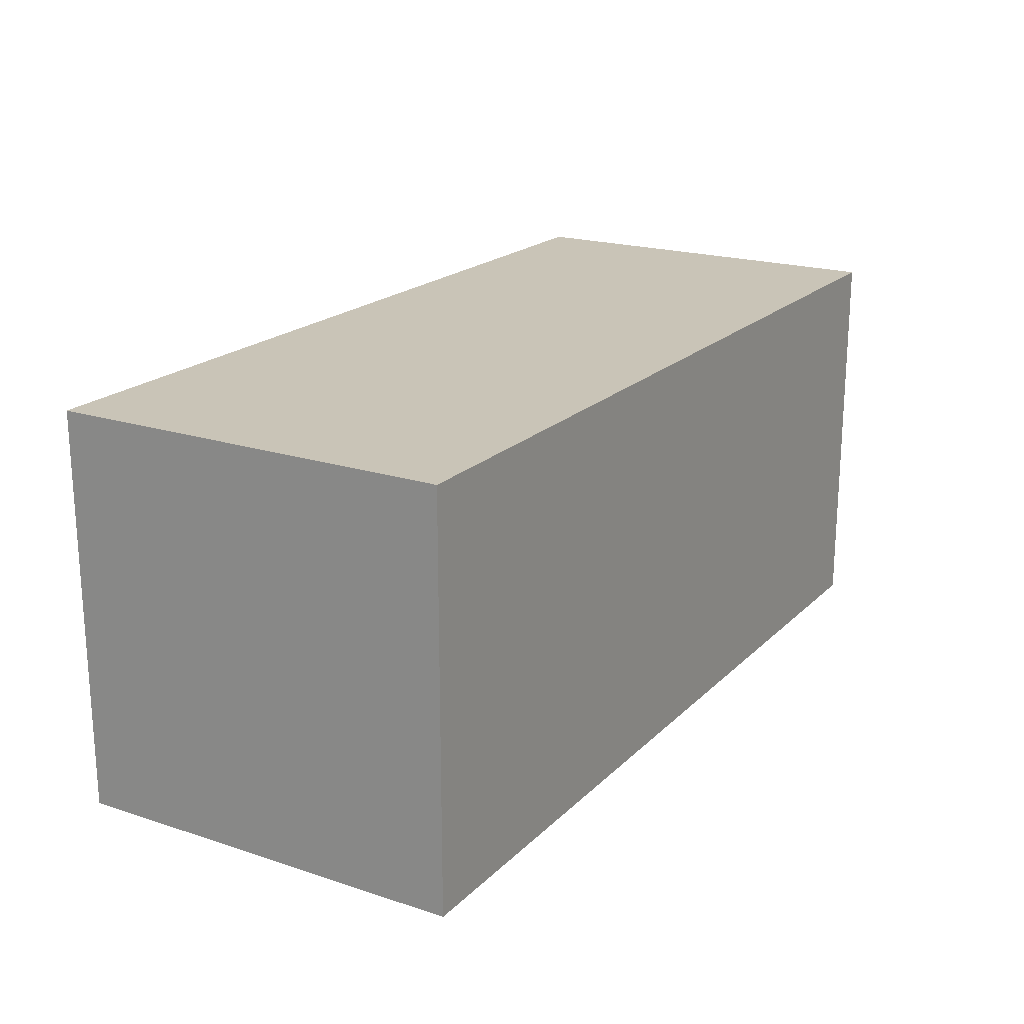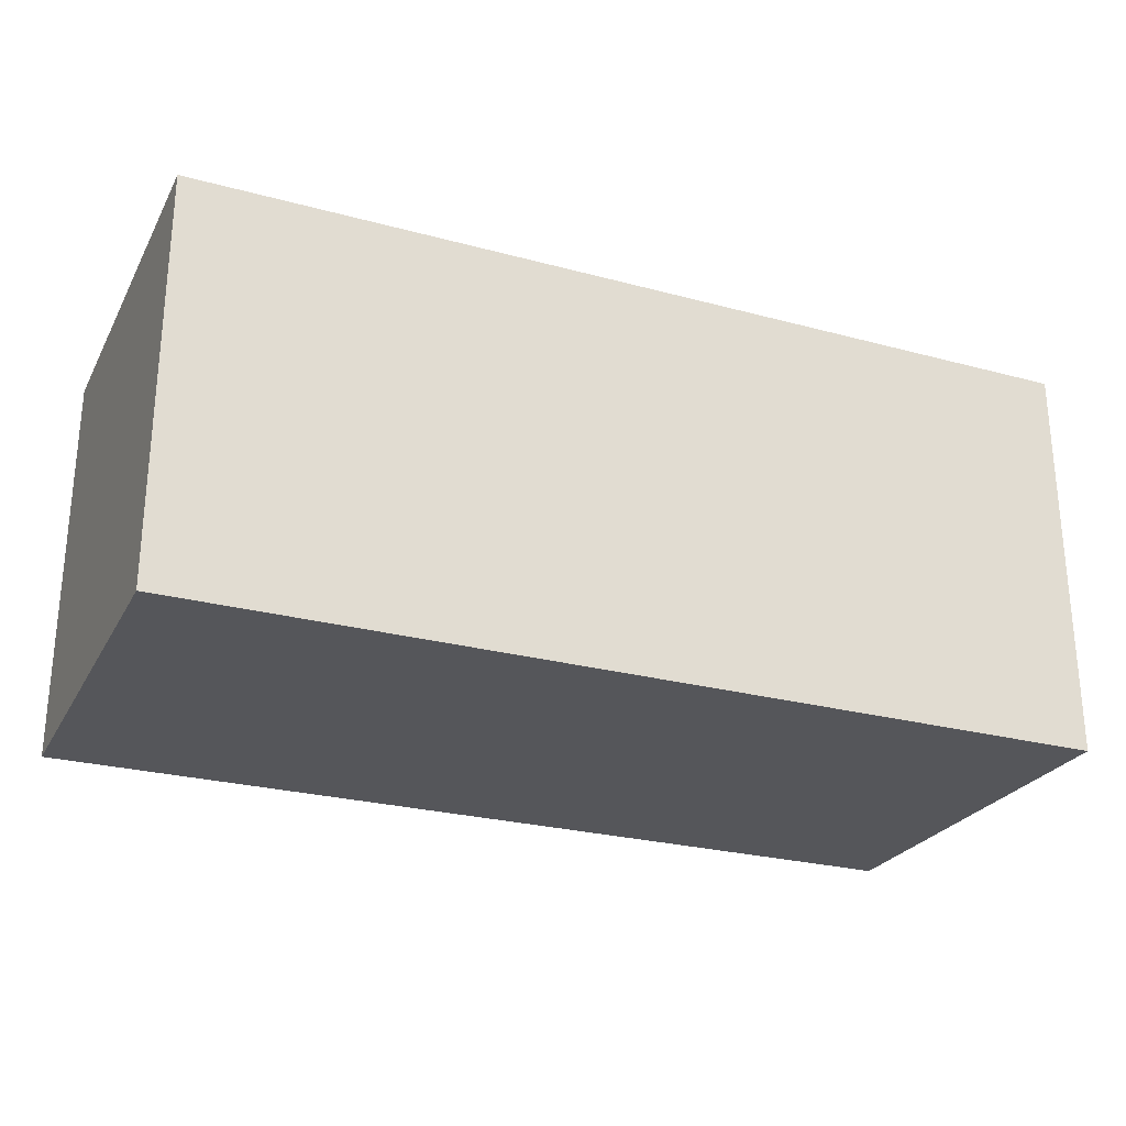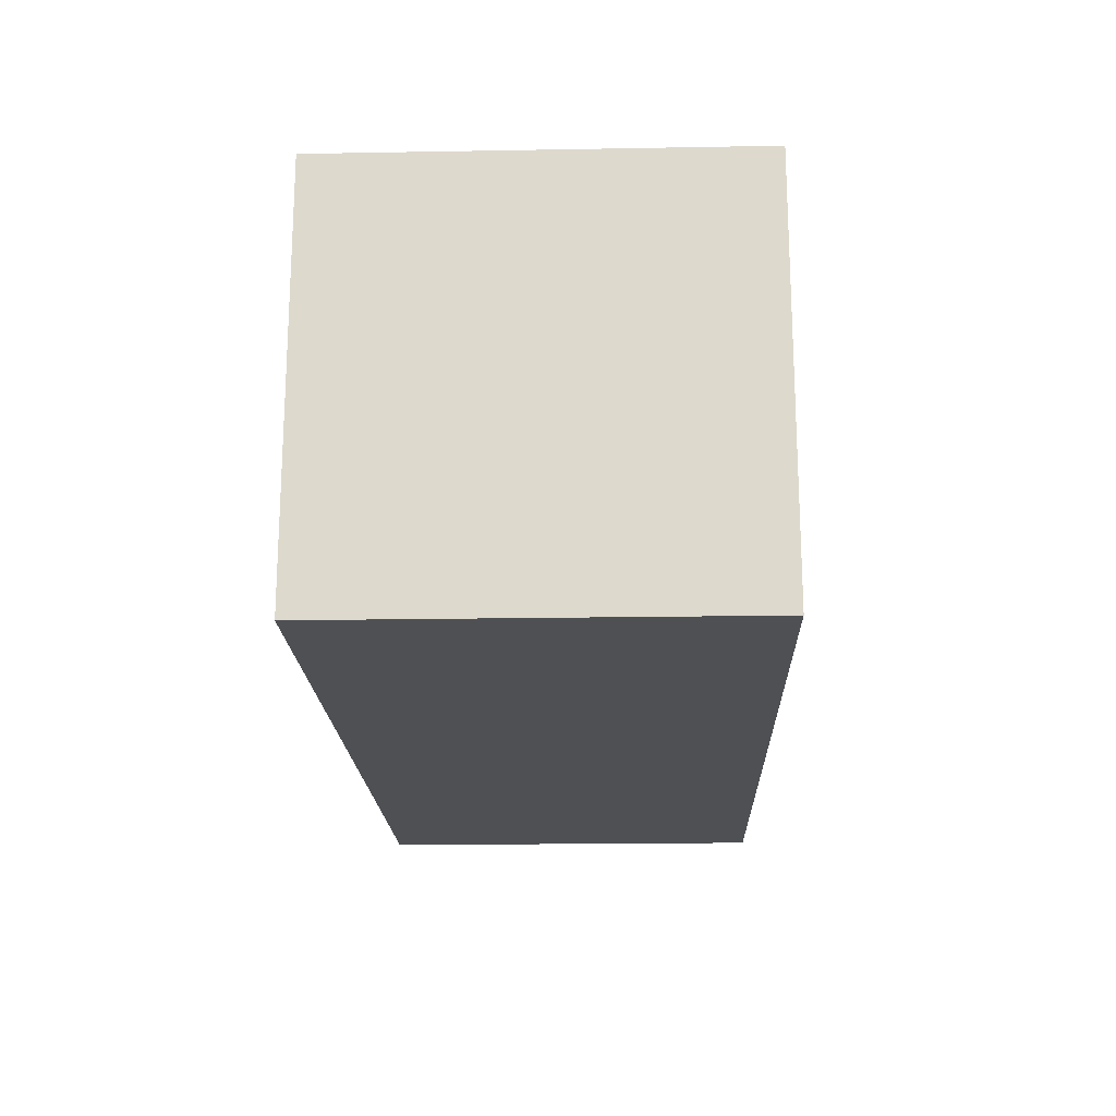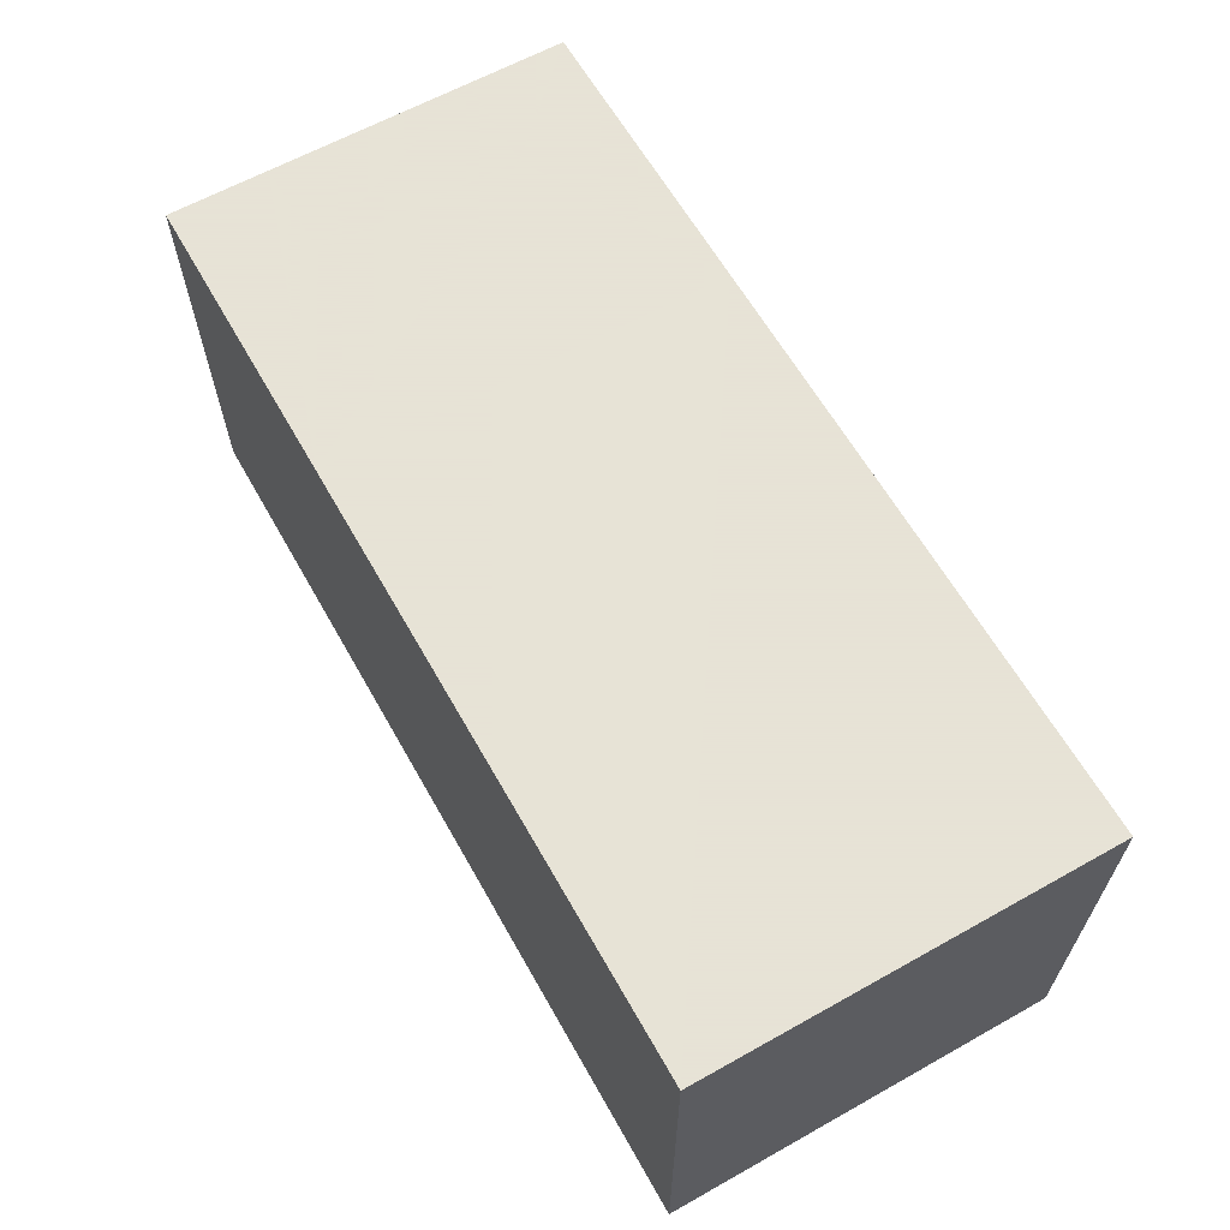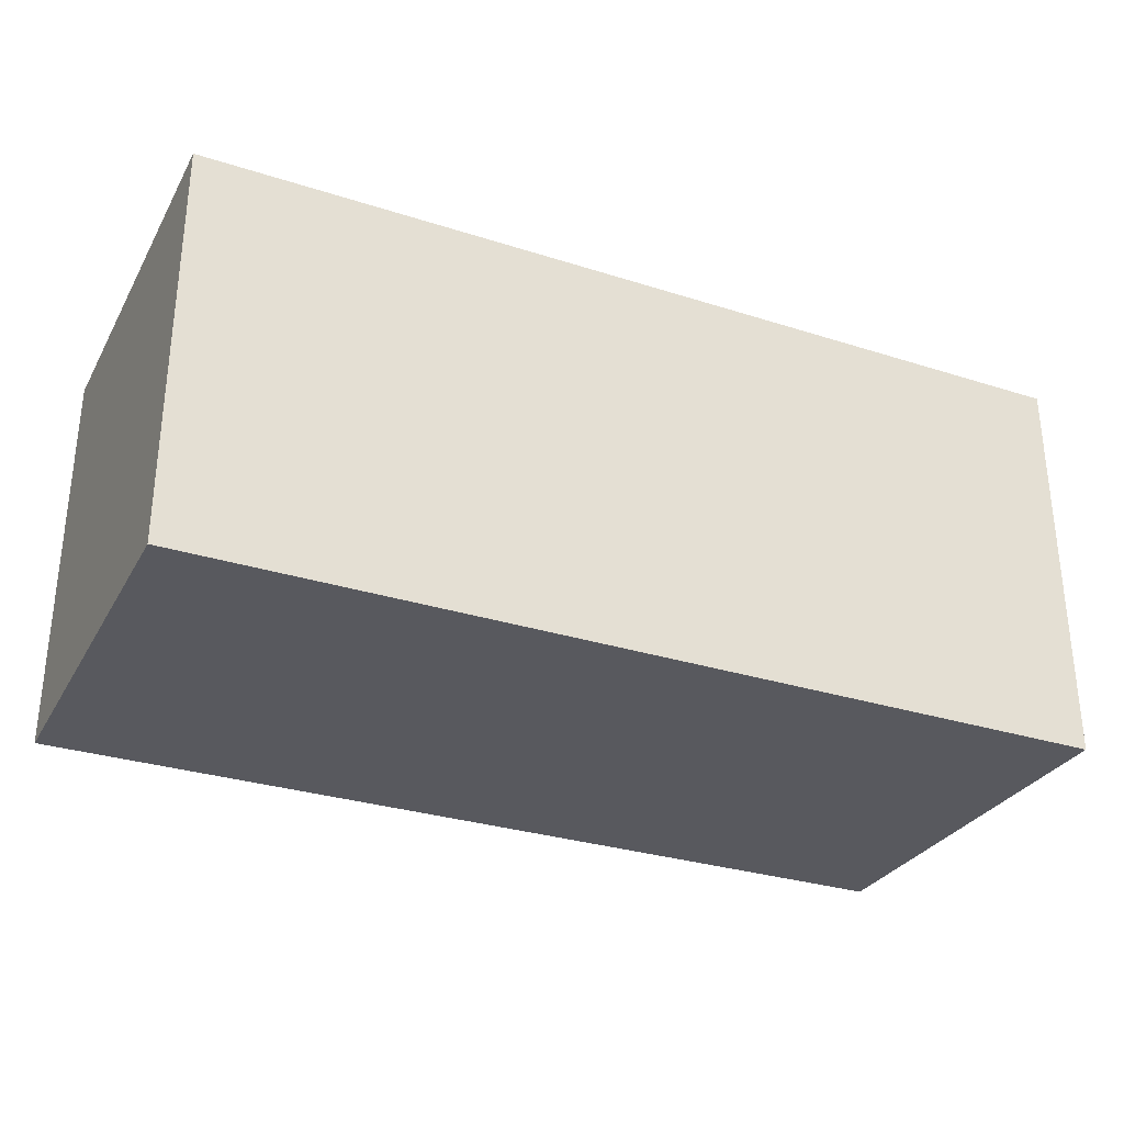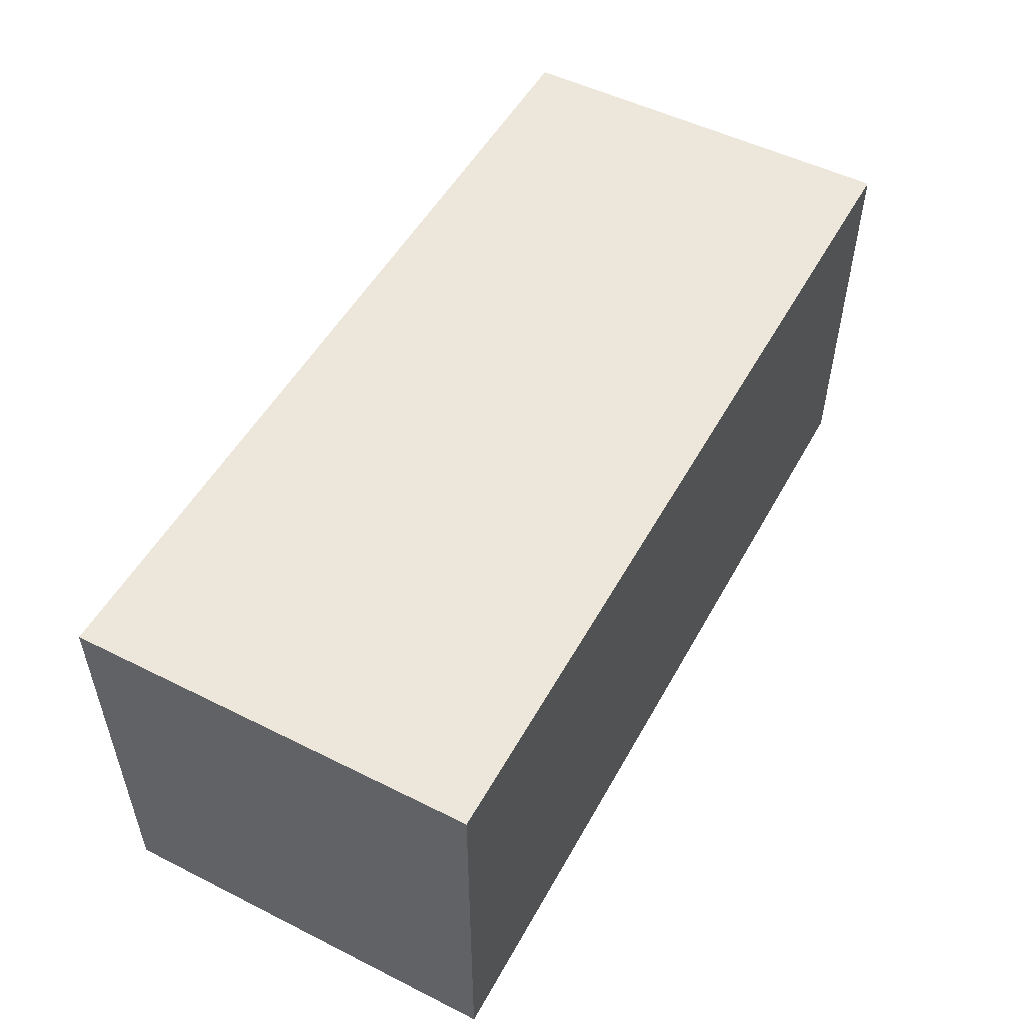
<metadata>
{"format":"obj","ext":"obj","renderer":"f3d","projection":"perspective","resolution":1024,"background":"white","views":[{"elev":19.9,"azim":121.0,"up":"+Y"},{"elev":-26.0,"azim":156.9,"up":"+Z"},{"elev":-18.7,"azim":91.9,"up":"+Y"},{"elev":62.8,"azim":60.5,"up":"+Y"},{"elev":-30.3,"azim":155.2,"up":"+Z"},{"elev":51.8,"azim":118.4,"up":"+Y"}]}
</metadata>
<code>
o
v -2.5 2.4 0.3
v -2.5 2.4 0.2
v -2.5 2.4 0
v -2.5 2.4 -0.1
v -2.5 2.6 0.3
v -2.5 2.6 0.2
v -2.5 2.6 0
v -2.5 2.6 -0.1
v -2.5 2.7 0.3
v -2.5 2.7 0.2
v -2.5 2.7 0
v -2.5 2.7 -0.1
v -2.5 2.8 0.3
v -2.5 2.8 0.2
v -2.5 2.8 0
v -2.5 2.8 -0.1
v -1.6 2.4 0.3
v -1.6 2.4 -0.1
v -1.6 2.8 0.3
v -1.6 2.8 -0.1
v -2.5 2.4 0.3
v -2.5 2.6 0.3
v -2.5 2.7 0.3
v -2.5 2.8 0.3
v -2.4 2.6 0.3
v -2.4 2.7 0.3
v -2.2 2.4 0.3
v -2.2 2.8 0.3
v -1.6 2.4 0.3
v -1.6 2.8 0.3
v -2.5 2.4 -0.1
v -2.5 2.6 -0.1
v -2.5 2.7 -0.1
v -2.5 2.8 -0.1
v -2.4 2.6 -0.1
v -2.4 2.7 -0.1
v -2.2 2.4 -0.1
v -2.2 2.8 -0.1
v -1.6 2.4 -0.1
v -1.6 2.8 -0.1
v -2.5 2.4 0.3
v -2.2 2.4 0.3
v -1.6 2.4 0.3
v -2.5 2.4 0.2
v -2.4 2.4 0.2
v -2.5 2.4 0
v -2.4 2.4 0
v -2.5 2.4 -0.1
v -2.2 2.4 -0.1
v -1.6 2.4 -0.1
v -2.5 2.8 0.3
v -2.2 2.8 0.3
v -1.6 2.8 0.3
v -2.5 2.8 0.2
v -2.4 2.8 0.2
v -2.5 2.8 0
v -2.4 2.8 0
v -2.5 2.8 -0.1
v -2.2 2.8 -0.1
v -1.6 2.8 -0.1
f 5 2 1
f 6 3 2
f 6 2 5
f 7 4 3
f 7 3 6
f 8 4 7
f 9 6 5
f 10 7 6
f 10 6 9
f 11 8 7
f 11 7 10
f 12 8 11
f 13 10 9
f 14 11 10
f 14 10 13
f 15 12 11
f 15 11 14
f 16 12 15
f 17 18 19
f 19 18 20
f 25 22 21
f 25 23 22
f 26 24 23
f 26 23 25
f 27 25 21
f 27 26 25
f 28 24 26
f 28 26 27
f 29 28 27
f 30 28 29
f 31 32 35
f 32 33 35
f 33 34 36
f 35 33 36
f 31 35 37
f 35 36 37
f 36 34 38
f 37 36 38
f 37 38 39
f 39 38 40
f 44 42 41
f 45 42 44
f 46 45 44
f 47 42 45
f 47 45 46
f 48 47 46
f 49 43 42
f 49 47 48
f 49 42 47
f 50 43 49
f 51 52 54
f 54 52 55
f 54 55 56
f 55 52 57
f 56 55 57
f 56 57 58
f 52 53 59
f 58 57 59
f 57 52 59
f 59 53 60

</code>
